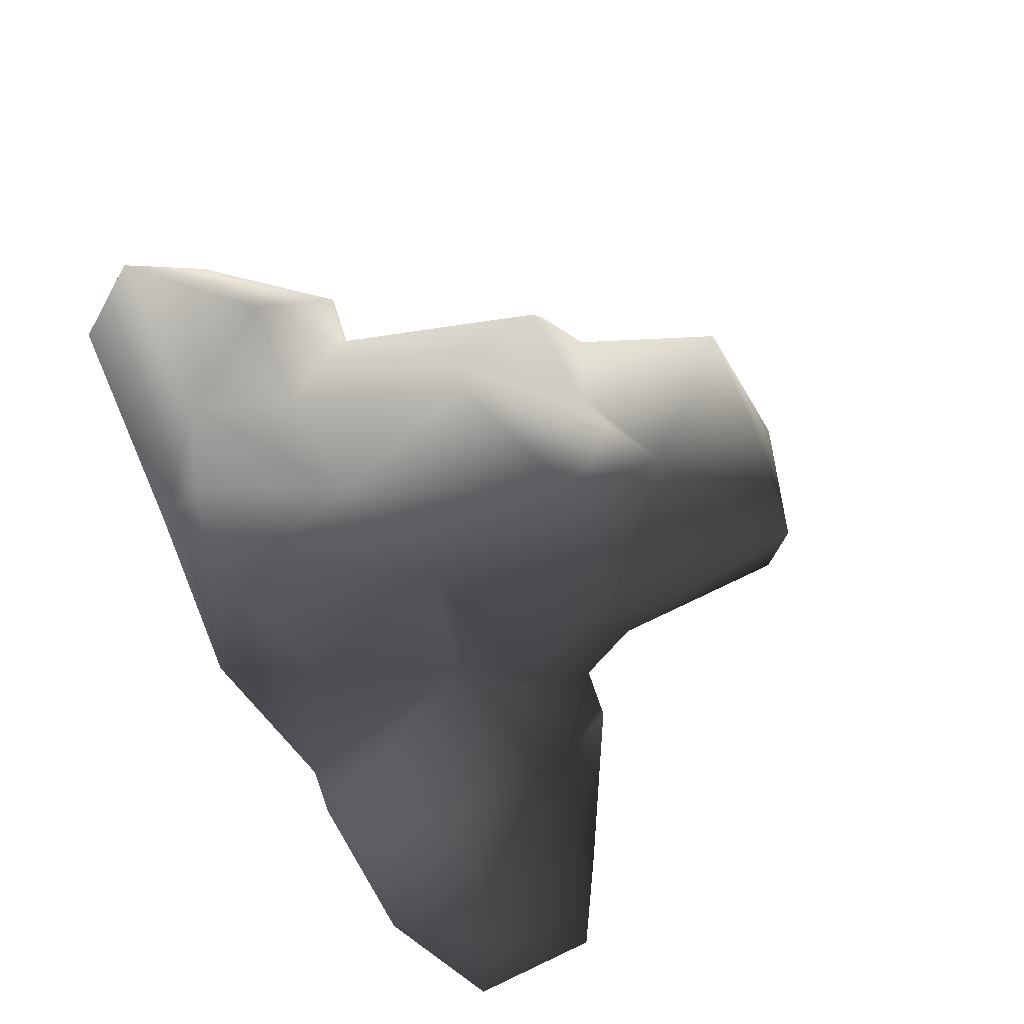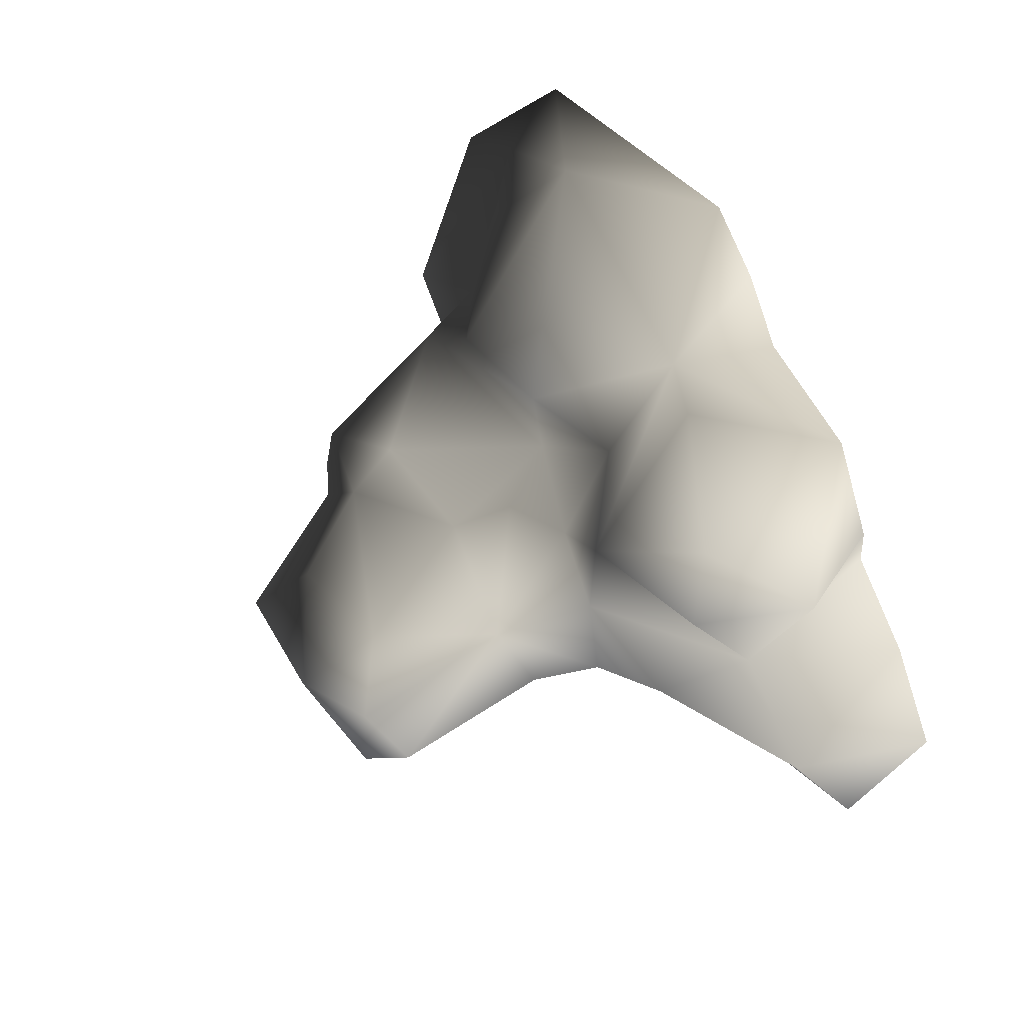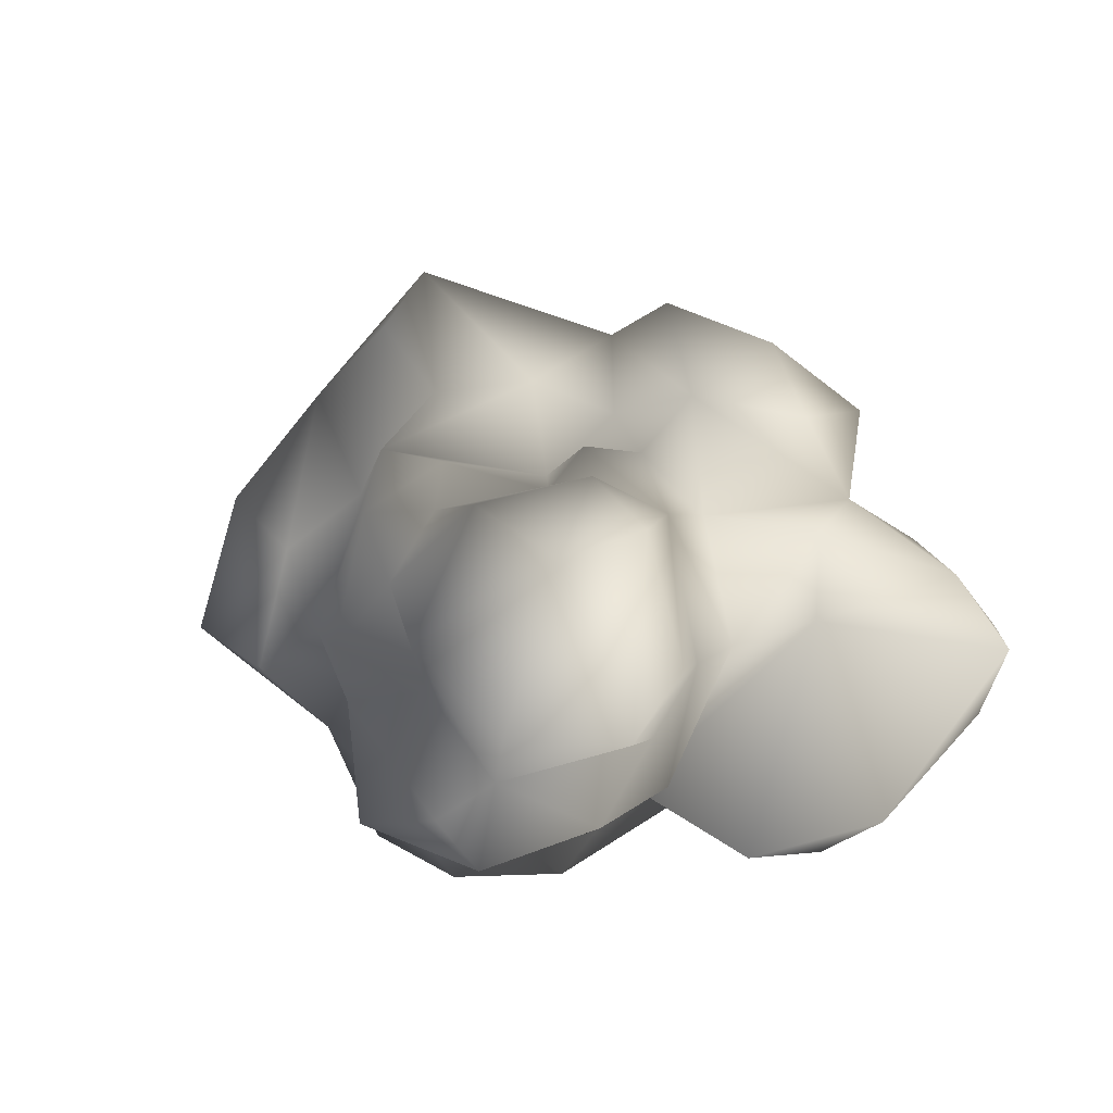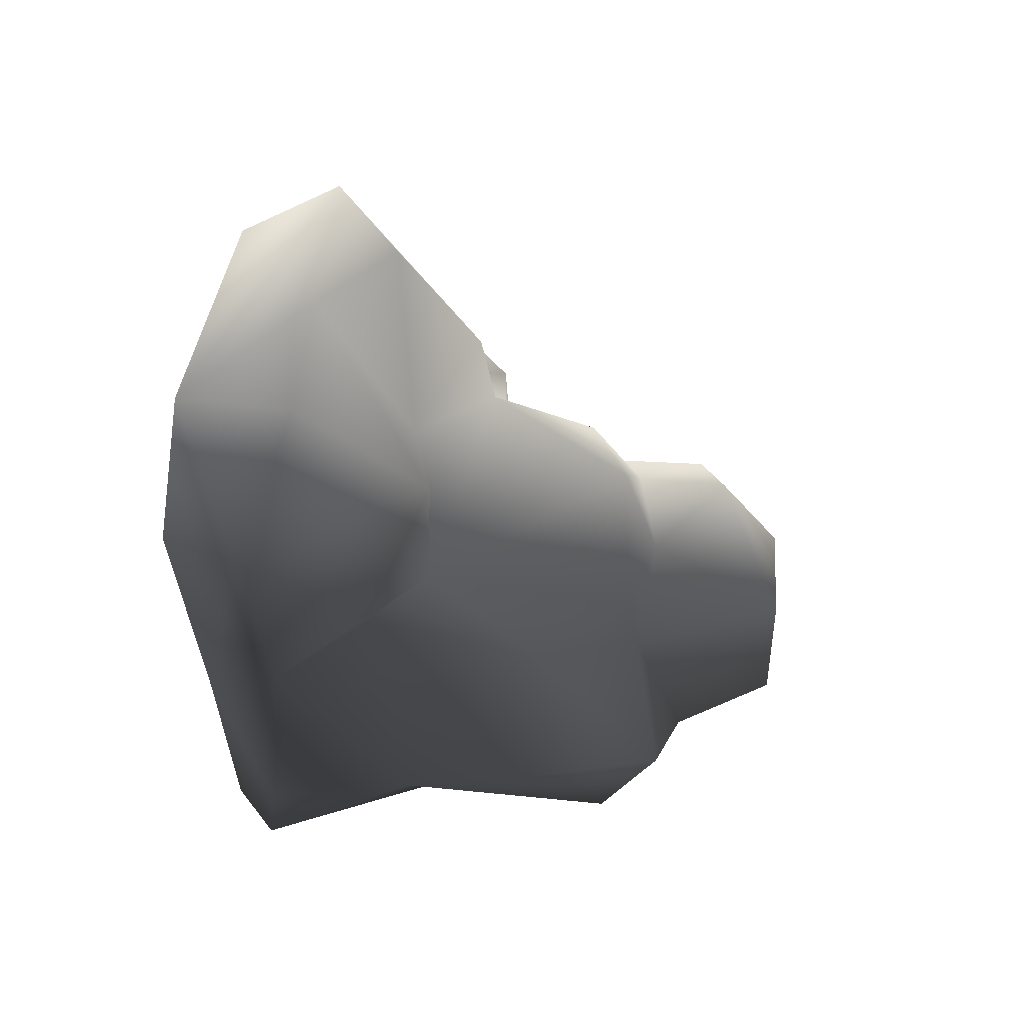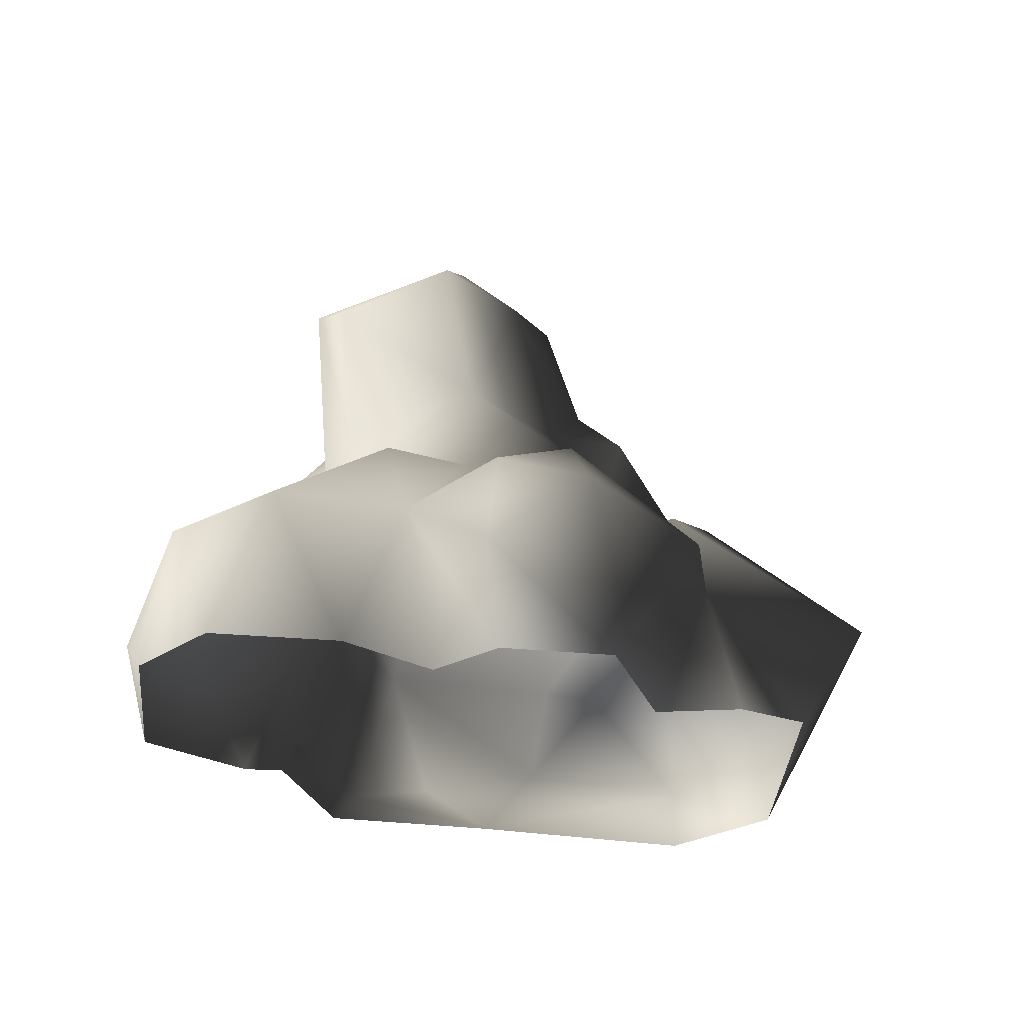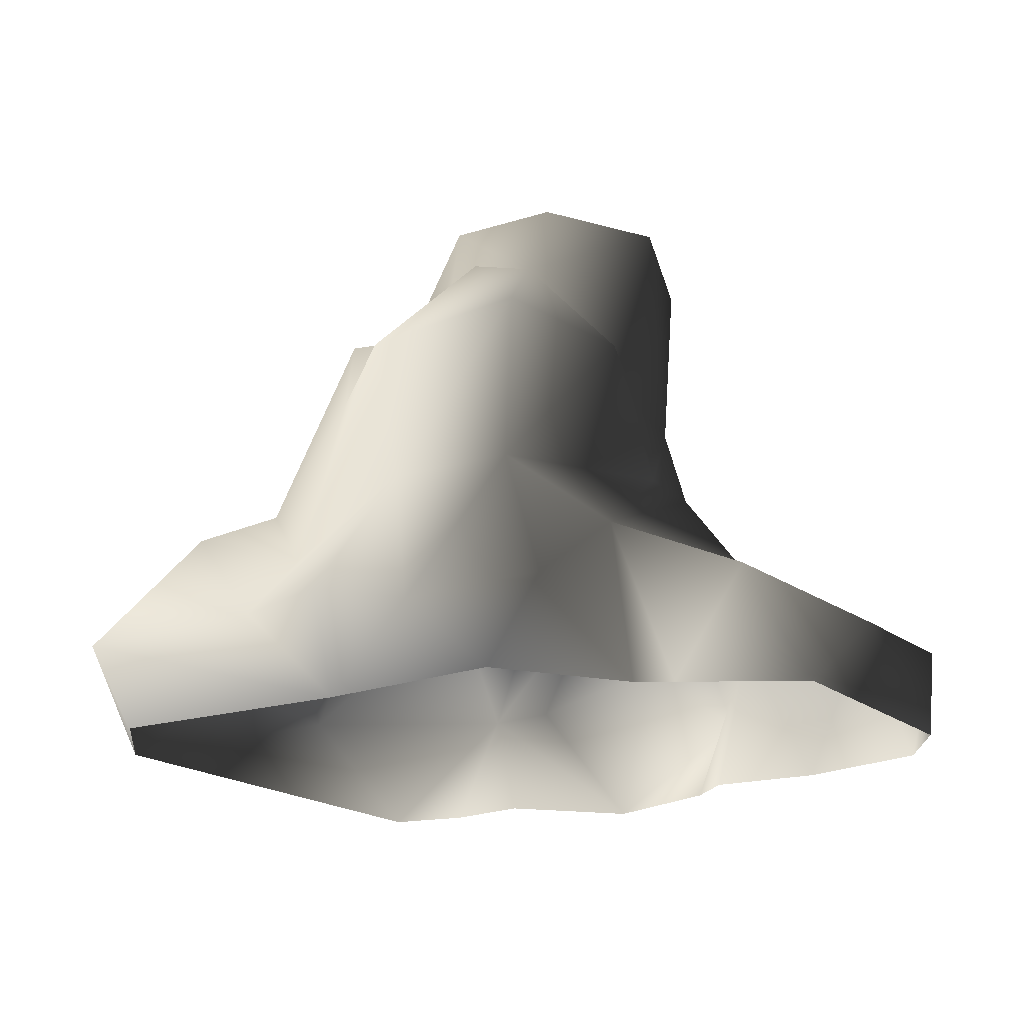
<metadata>
{"format":"obj","ext":"obj","renderer":"f3d","projection":"perspective","resolution":1024,"background":"white","views":[{"elev":-75.3,"azim":120.8,"up":"+Z"},{"elev":68.0,"azim":-118.6,"up":"+Z"},{"elev":-5.2,"azim":-169.1,"up":"+Z"},{"elev":-1.1,"azim":96.3,"up":"+Z"},{"elev":-24.9,"azim":-56.4,"up":"+Y"},{"elev":-22.4,"azim":169.9,"up":"+Y"}]}
</metadata>
<code>
v -1.237 3.209 0.3464
v -1.475 2.872 -1.102
v -1.563 4.527 -1.224
v -1.282 4.841 0.02394
v -1.151 4.9 -1.929
v -1.017 2.823 -1.835
v -1.02 1.809 -2.317
v -0.5482 3.117 -2.708
v 0.6218 1.731 -2.873
v 0.2721 4.179 -2.268
v -1.151 4.9 -1.929
v 0.6092 3.361 -3.125
v -0.01488 5.135 -1.873
v 0.8313 5.231 -1.022
v 1.04 3.769 -1.387
v 1.36 3.983 -0.3571
v 1.976 3.734 -0.9578
v 2.106 2.793 -1.455
v 0.901 3.958 -2.628
v 1.932 2.929 -2.679
v 2.514 1.132 -1.115
v 1.703 1.428 -2.835
v 3.029 0.3228 -1.659
v 2.479 0.1984 -2.867
v 2.181 -0.5407 -1.784
v 2.733 1.788 -0.6602
v 1.701 3.699 0.3688
v 1.886 2.36 1.176
v 0.9965 3.311 0.9016
v 0.2387 1.85 0.923
v 0.3802 1.895 1.919
v -0.407 1.426 1.622
v 2.32 1.594 0.8071
v 1.377 2.153 1.792
v 2.124 1.389 2.654
v 3.073 0.7067 2.031
v 3.056 1.857 0.1955
v 2.733 1.788 -0.6602
v 1.854 0.7263 3.384
v 4.049 -0.4277 1.034
v 0.8852 -0.5281 3.081
v -0.2444 0.6276 2.618
v -0.01758 3.074 0.621
v 0.9618 3.806 0.3615
v -0.6993 4.407 0.5812
v 3.517 1.32 -1.034
v 4.563 0.2716 -0.5201
v 3.029 0.3228 -1.659
v 2.181 -0.5407 -1.784
v 4.123 -0.5215 -0.2905
v 4.018 0.698 0.9018
v 2.514 1.132 -1.115
v 0.37 4.679 0.3089
v 0.1844 -0.5259 2.745
v -0.3405 -0.5715 2.033
v 0.3592 0.3622 -3.266
v -0.5635 1.317 -2.315
v 1.661 -0.02172 -3.327
v 0.8281 -0.5455 -3.003
v -0.706 -0.4599 -2.543
v -1.742 2.206 -0.8957
v -2.529 1.464 -0.6107
v -1.714 0.6601 -3.075
v -1.069 -0.5077 -2.763
v -2.386 -0.513 -3.041
v -3.121 0.2592 -2.693
v -4.48 0.6077 -0.8795
v -4.133 -0.5229 -1.524
v -2.606 1.973 0.2667
v -1.459 2.196 0.4325
v -2.853 1.085 0.695
v -1.329 2.105 1.679
v -3.95 1.044 -0.1139
v -3.452 -0.463 0.4123
v -2.453 1.584 1.505
v -2.939 0.481 1.724
v -2.473 -0.5236 0.7773
v -2.447 -0.4486 1.535
v -1.736 -0.4811 2.4
v -2.081 1.311 2.345
v -0.8964 0.8642 2.904
v -0.2444 0.6276 2.618
v -0.3405 -0.5715 2.033
v -0.407 1.426 1.622
v -0.8119 2.161 1.098
v 0.2387 1.85 0.923
v -4.303 -0.4561 -0.5346
v -0.2849 2.535 1.128
v -0.01758 3.074 0.621
v -0.6993 4.407 0.5812
v -0.5402 5.229 -0.2613
v 0.37 4.679 0.3089
v 0.8313 5.231 -1.022
v -0.01488 5.135 -1.873
v -1.151 4.9 -1.929
g Rock6_(1)_2737_146
f 1 3 2
f 1 4 3
f 3 5 2
f 5 3 4
f 2 5 6
f 2 6 7
f 6 8 7
f 7 8 9
f 10 8 6
f 10 6 11
f 9 8 12
f 12 8 10
f 10 5 13
f 13 14 10
f 15 10 14
f 15 14 16
f 17 15 16
f 18 15 17
f 18 19 15
f 10 19 12
f 10 15 19
f 18 20 19
f 20 12 19
f 20 18 21
f 22 20 21
f 12 20 22
f 22 9 12
f 21 23 22
f 24 22 23
f 25 24 23
f 18 17 26
f 18 26 21
f 17 27 26
f 17 16 27
f 27 28 26
f 28 27 29
f 29 30 28
f 30 31 28
f 30 32 31
f 26 28 33
f 34 33 28
f 28 31 34
f 34 35 33
f 36 33 35
f 36 37 33
f 37 38 33
f 36 35 39
f 34 39 35
f 34 31 39
f 36 39 40
f 39 41 40
f 39 42 41
f 31 42 39
f 31 32 42
f 29 43 30
f 29 44 43
f 44 45 43
f 46 38 37
f 37 47 46
f 48 46 47
f 49 48 47
f 50 49 47
f 47 40 50
f 47 51 40
f 47 37 51
f 51 37 36
f 40 51 36
f 48 52 46
f 52 38 46
f 53 45 44
f 16 53 44
f 16 14 53
f 41 42 54
f 55 54 42
f 44 27 16
f 29 27 44
f 56 57 9
f 56 9 58
f 56 58 59
f 60 57 56
f 59 60 56
f 58 25 59
f 9 22 58
f 7 9 57
f 61 7 57
f 57 62 61
f 63 62 57
f 64 63 57
f 64 57 60
f 65 63 64
f 66 63 65
f 63 66 62
f 62 66 67
f 68 67 66
f 68 66 65
f 62 69 61
f 61 69 70
f 70 69 71
f 71 72 70
f 71 69 73
f 62 73 69
f 62 67 73
f 71 73 74
f 71 75 72
f 75 71 76
f 74 77 71
f 77 78 71
f 71 78 76
f 79 76 78
f 79 80 76
f 80 72 75
f 80 75 76
f 80 79 81
f 80 81 72
f 81 79 82
f 81 82 72
f 79 83 82
f 72 82 84
f 84 85 72
f 85 70 72
f 86 85 84
f 74 73 87
f 87 73 67
f 67 68 87
f 85 86 88
f 88 86 89
f 89 1 88
f 88 1 85
f 89 90 1
f 85 1 70
f 61 70 1
f 90 4 1
f 61 1 2
f 61 2 7
f 90 91 4
f 91 90 92
f 92 93 91
f 94 91 93
f 94 95 91
f 4 91 5
f 58 24 25
f 22 24 58

</code>
